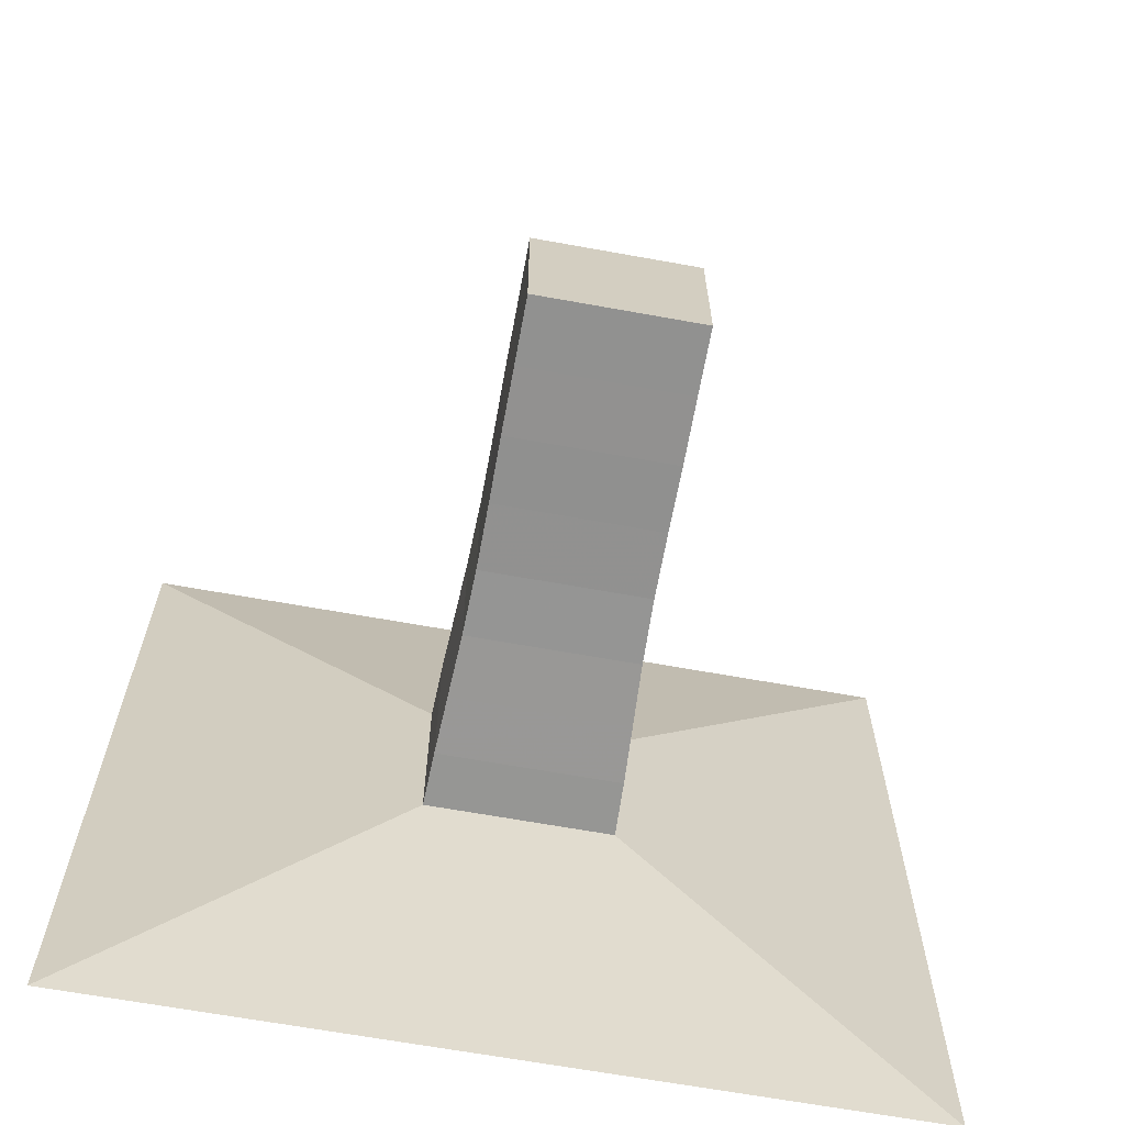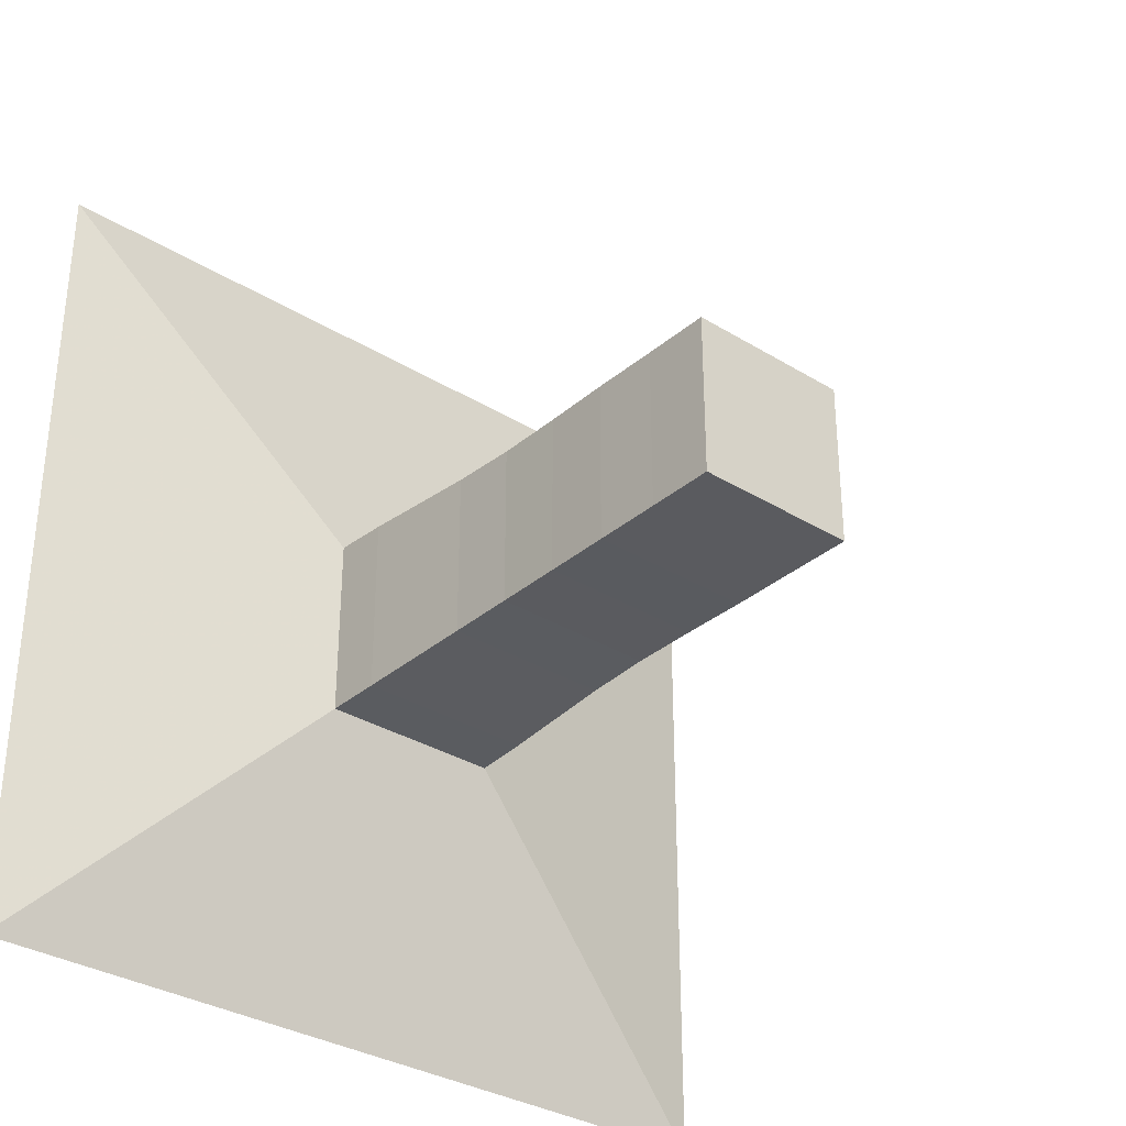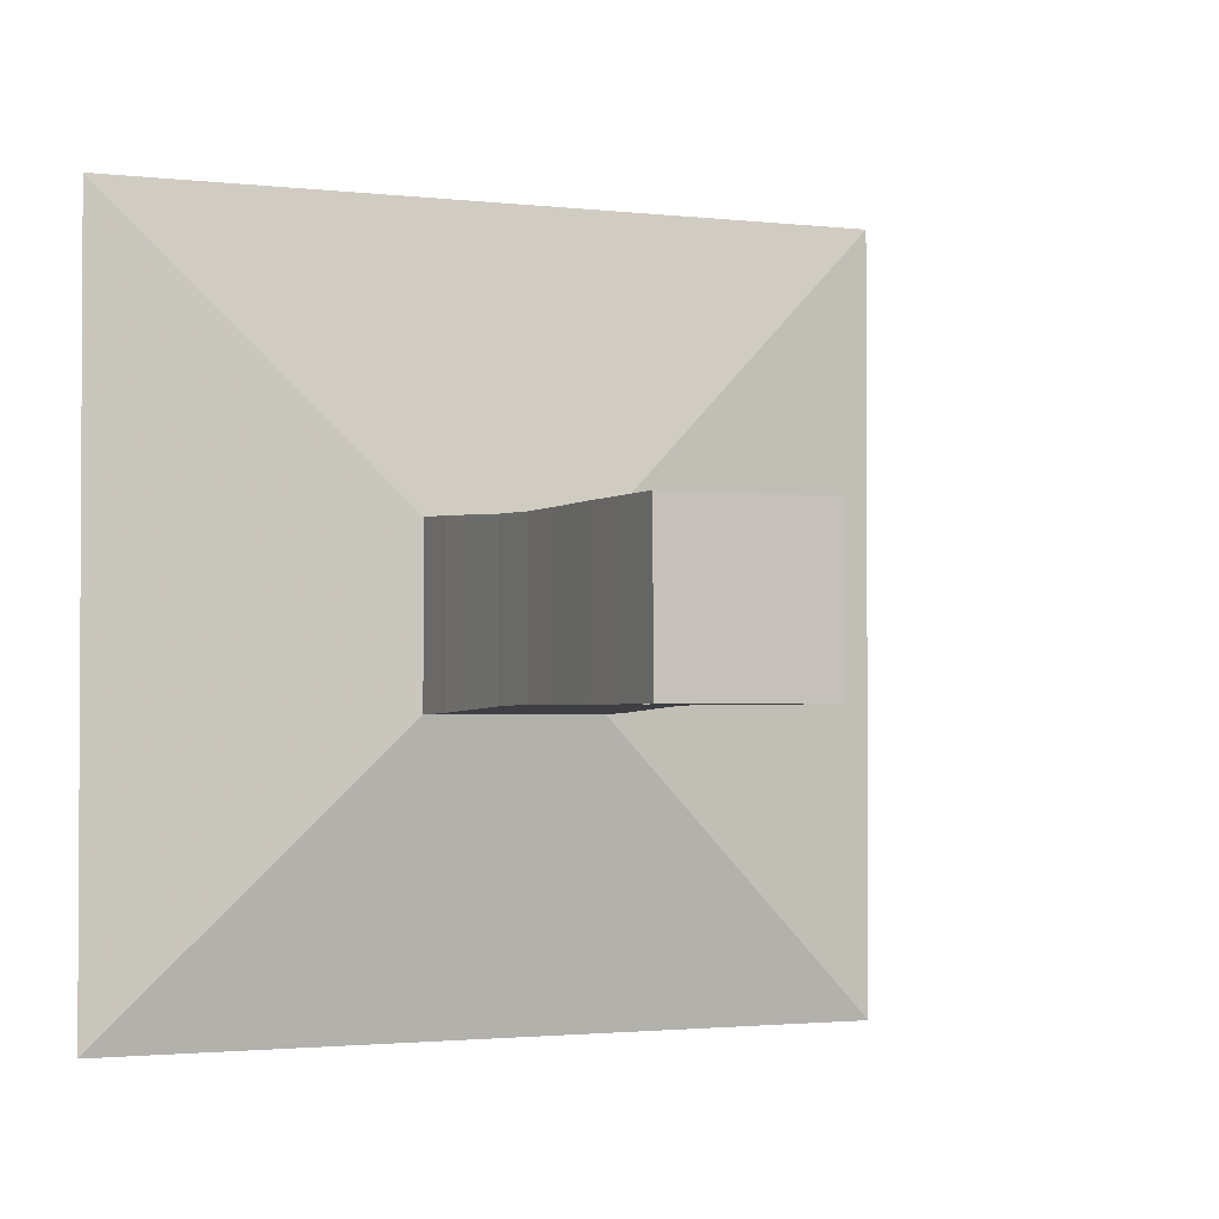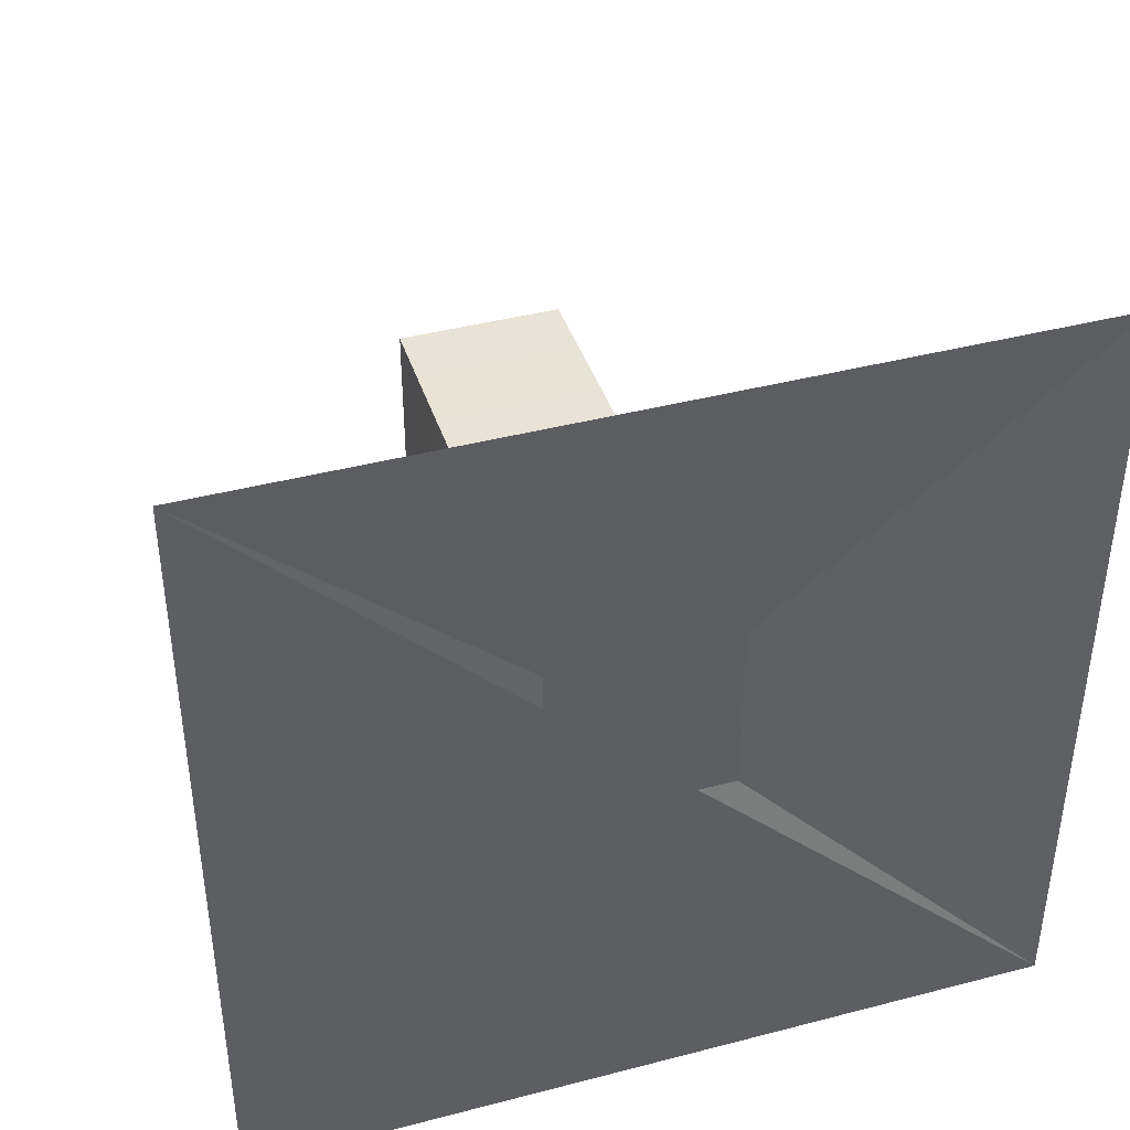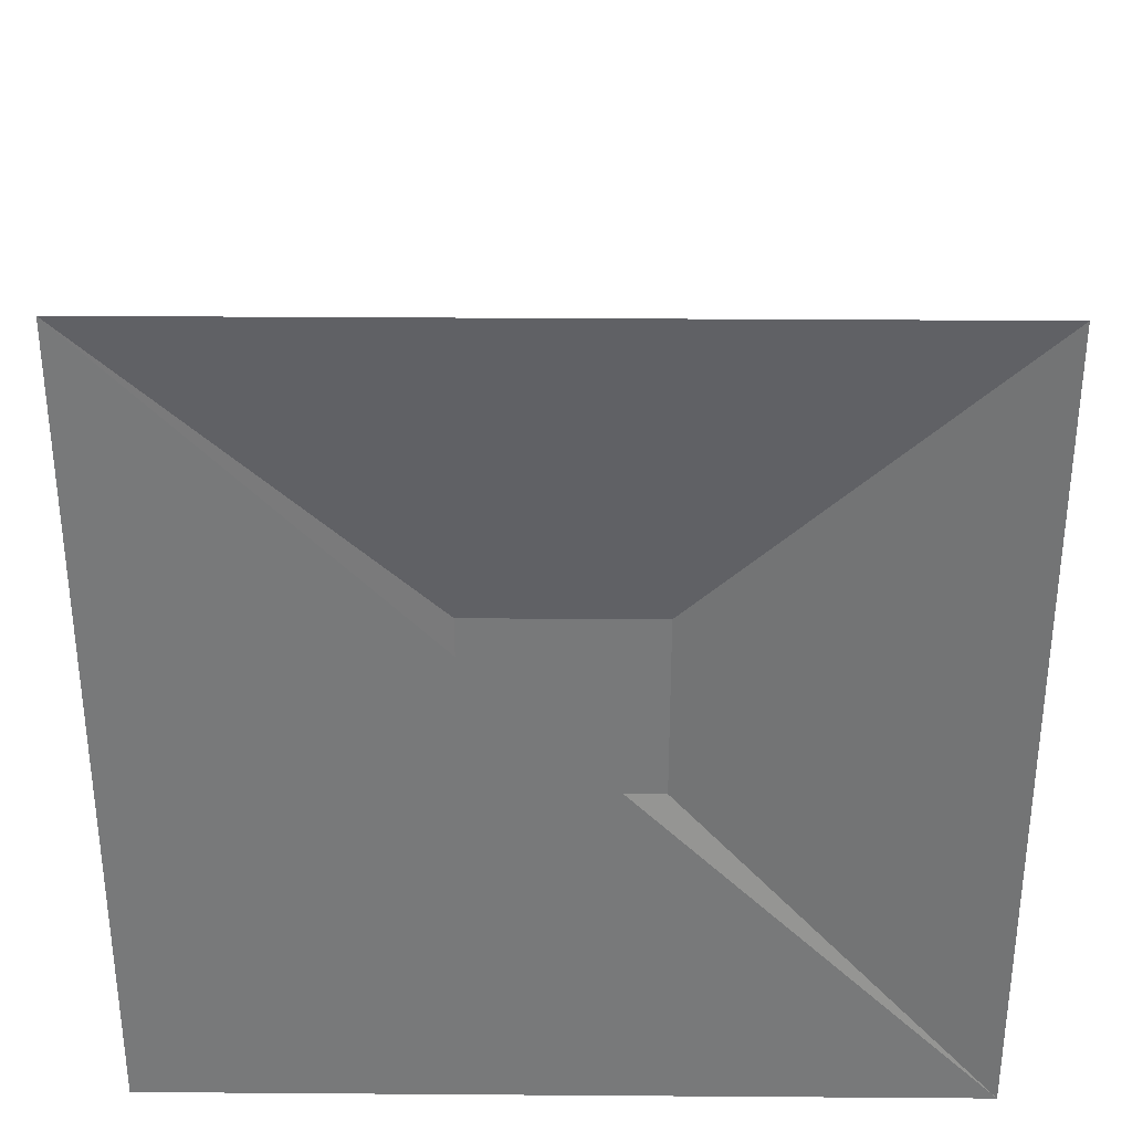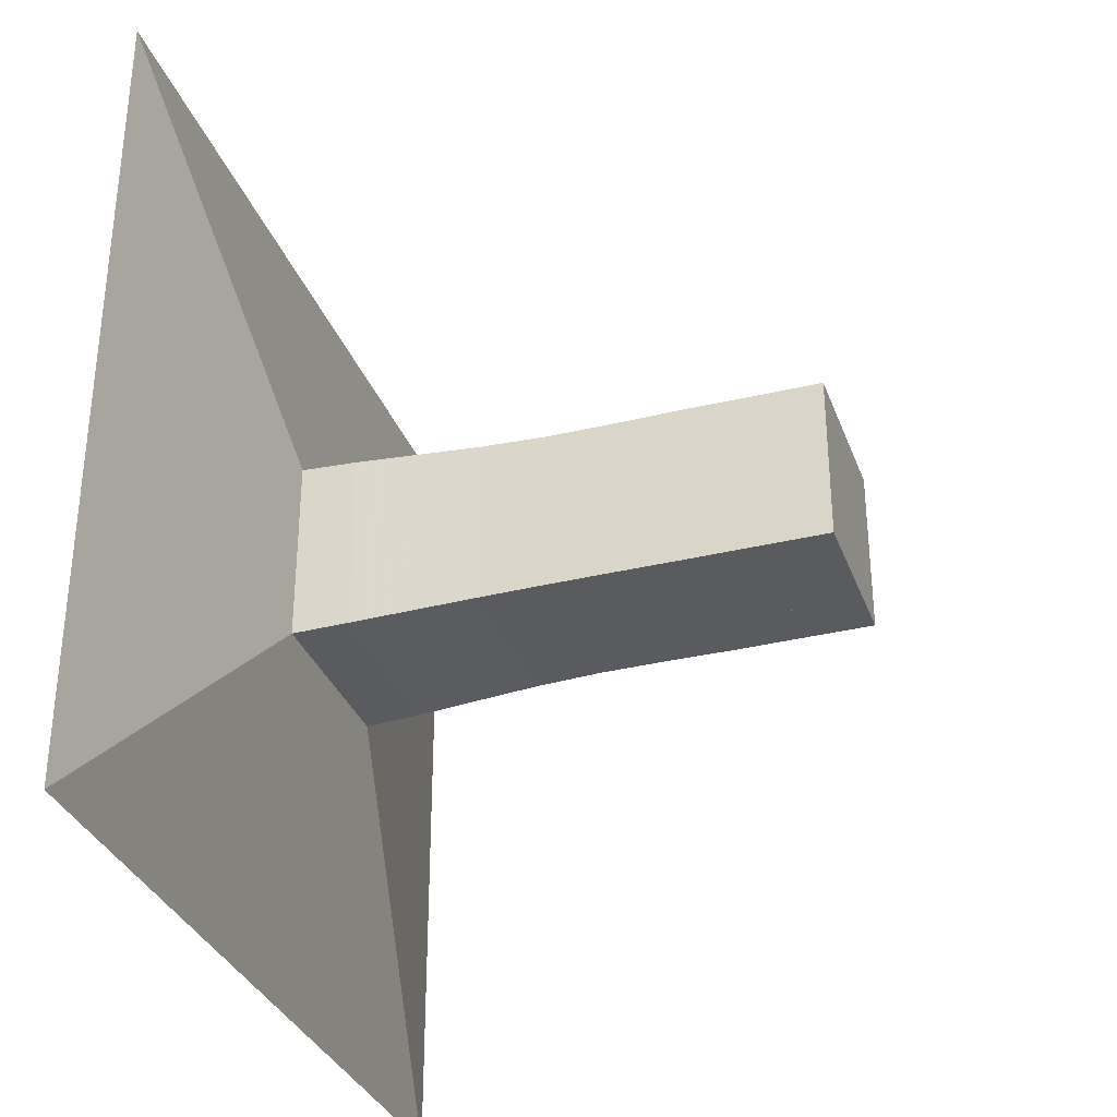
<metadata>
{"format":"obj","ext":"obj","renderer":"f3d","projection":"perspective","resolution":1024,"background":"white","views":[{"elev":-65.8,"azim":79.7,"up":"+Y"},{"elev":-32.9,"azim":49.6,"up":"+Z"},{"elev":-1.9,"azim":67.3,"up":"+Y"},{"elev":41.5,"azim":-107.5,"up":"+Y"},{"elev":32.3,"azim":-89.4,"up":"+Y"},{"elev":-33.1,"azim":18.6,"up":"+Z"}]}
</metadata>
<code>
v 0 -1 -1
v 0 -1 1
v 0 1 1
v 0 1 -1
v 0.1322 -0.2292 -0.2292
v 0.1322 -0.2292 0.2292
v 0.1322 0.2292 0.2292
v 0.1322 0.2292 -0.2292
v 0.2698 -0.2246 -0.2246
v 0.2698 -0.2246 0.2246
v 0.2698 0.2246 0.2246
v 0.2698 0.2246 -0.2246
v 0.4168 -0.2174 -0.2174
v 0.4168 -0.2174 0.2174
v 0.4168 0.2174 0.2174
v 0.4168 0.2174 -0.2174
v 0.5747 -0.2097 -0.2097
v 0.5747 -0.2097 0.2097
v 0.5747 0.2097 0.2097
v 0.5747 0.2097 -0.2097
v 0.7399 -0.2051 -0.2051
v 0.7399 -0.2051 0.2051
v 0.7399 0.2051 0.2051
v 0.7399 0.2051 -0.2051
v 0.906 -0.2044 -0.2044
v 0.906 -0.2044 0.2044
v 0.906 0.2044 0.2044
v 0.906 0.2044 -0.2044
v 1.071 -0.2051 -0.2051
v 1.071 -0.2051 0.2051
v 1.071 0.2051 0.2051
v 1.071 0.2051 -0.2051
v 1.237 -0.2043 -0.2043
v 1.237 -0.2043 0.2043
v 1.237 0.2043 0.2043
v 1.237 0.2043 -0.2043
v 1.404 -0.204 -0.204
v 1.404 -0.204 0.204
v 1.404 0.204 0.204
v 1.404 0.204 -0.204
f 1 2 4 5
f 5 6 7 8
f 5 6 2 1
f 6 7 3 2
f 7 8 4 3
f 8 5 1 4
f 9 10 11 12
f 9 10 6 5
f 10 11 7 6
f 11 12 8 7
f 12 9 5 8
f 13 14 15 16
f 13 14 10 9
f 14 15 11 10
f 15 16 12 11
f 16 13 9 12
f 17 18 19 20
f 17 18 14 13
f 18 19 15 14
f 19 20 16 15
f 20 17 13 16
f 21 22 23 24
f 21 22 18 17
f 22 23 19 18
f 23 24 20 19
f 24 21 17 20
f 25 26 27 28
f 25 26 22 21
f 26 27 23 22
f 27 28 24 23
f 28 25 21 24
f 29 30 31 32
f 29 30 26 25
f 30 31 27 26
f 31 32 28 27
f 32 29 25 28
f 33 34 35 36
f 33 34 30 29
f 34 35 31 30
f 35 36 32 31
f 36 33 29 32
f 37 38 39 40
f 37 38 34 33
f 38 39 35 34
f 39 40 36 35
f 40 37 33 36

</code>
